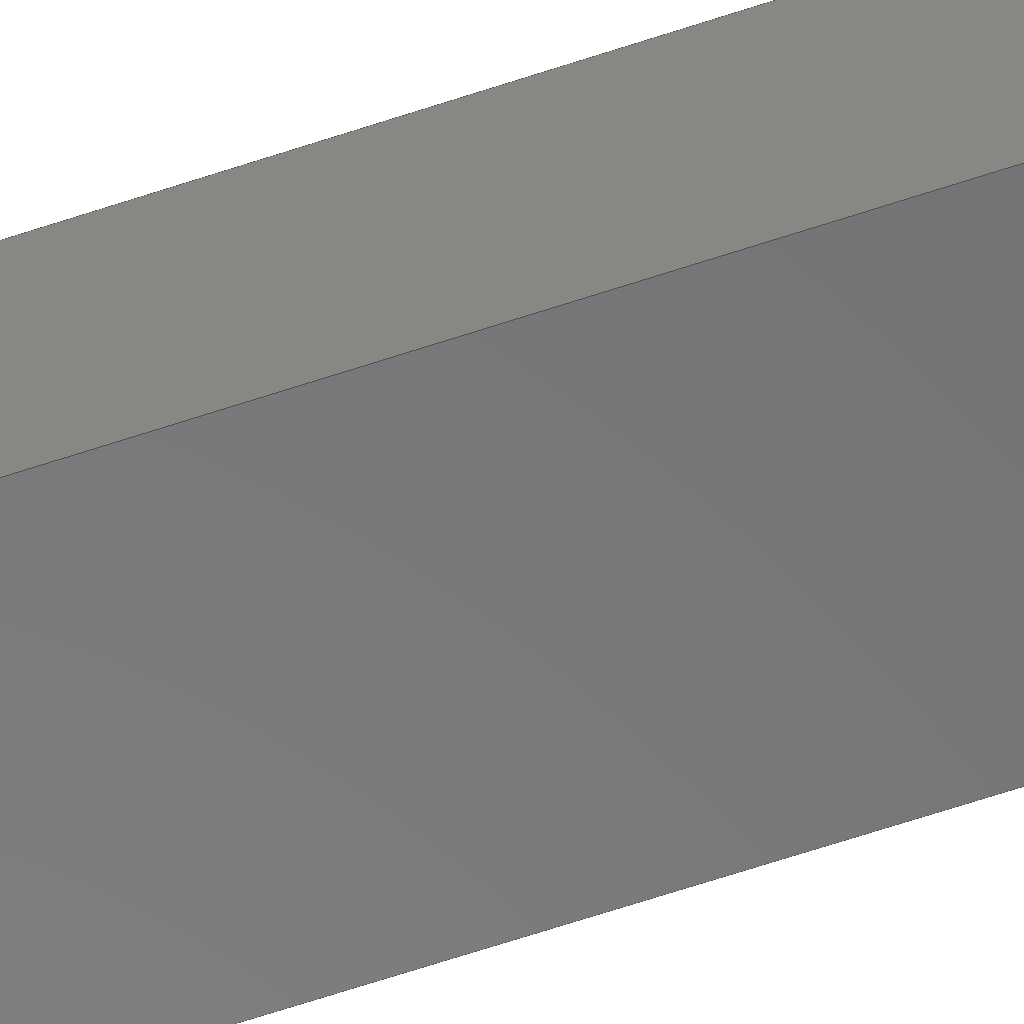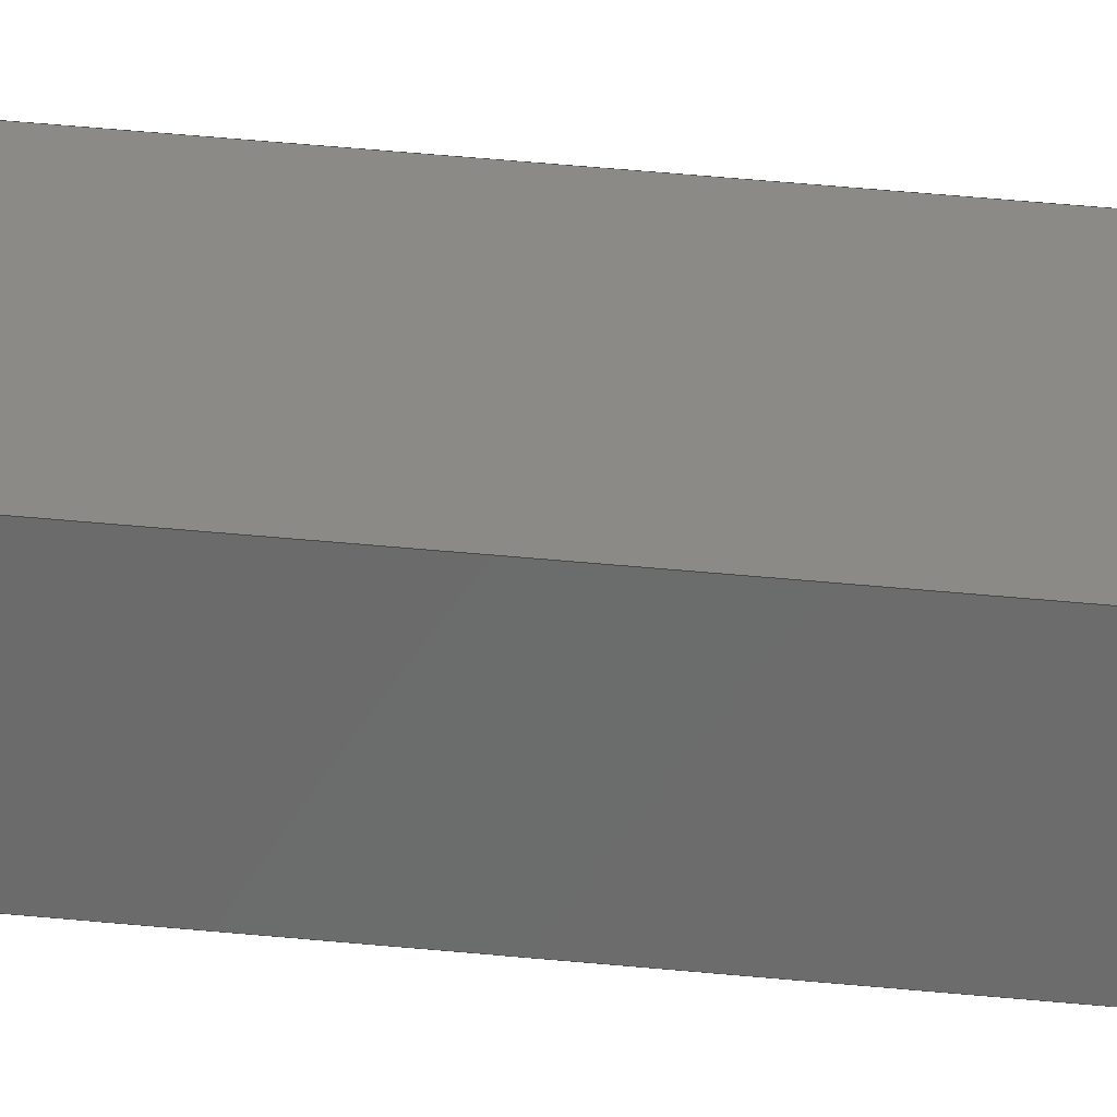
<metadata>
{"format":"step","ext":"step","renderer":"f3d","projection":"perspective","resolution":1024,"background":"white","views":[{"elev":-55.2,"azim":110.4,"up":"+Y"},{"elev":30.9,"azim":99.0,"up":"+Y"}]}
</metadata>
<code>
ISO-10303-21;
DATA;
#1=MECHANICAL_DESIGN_GEOMETRIC_PRESENTATION_REPRESENTATION('',(#4),#432);
#2=SHAPE_REPRESENTATION_RELATIONSHIP('SRR','None',#439,#3);
#3=ADVANCED_BREP_SHAPE_REPRESENTATION('',(#5),#431);
#4=STYLED_ITEM('',(#448),#5);
#5=MANIFOLD_SOLID_BREP('Body1',#264);
#6=FACE_BOUND('',#33,.T.);
#7=FACE_OUTER_BOUND('',#20,.T.);
#8=FACE_OUTER_BOUND('',#21,.T.);
#9=FACE_OUTER_BOUND('',#22,.T.);
#10=FACE_OUTER_BOUND('',#23,.T.);
#11=FACE_OUTER_BOUND('',#24,.T.);
#12=FACE_OUTER_BOUND('',#25,.T.);
#13=FACE_OUTER_BOUND('',#26,.T.);
#14=FACE_OUTER_BOUND('',#27,.T.);
#15=FACE_OUTER_BOUND('',#28,.T.);
#16=FACE_OUTER_BOUND('',#29,.T.);
#17=FACE_OUTER_BOUND('',#30,.T.);
#18=FACE_OUTER_BOUND('',#31,.T.);
#19=FACE_OUTER_BOUND('',#32,.T.);
#20=EDGE_LOOP('',(#166,#167,#168,#169));
#21=EDGE_LOOP('',(#170,#171,#172,#173));
#22=EDGE_LOOP('',(#174,#175,#176,#177,#178,#179,#180,#181));
#23=EDGE_LOOP('',(#182,#183,#184,#185));
#24=EDGE_LOOP('',(#186,#187,#188,#189,#190,#191,#192,#193));
#25=EDGE_LOOP('',(#194,#195,#196,#197));
#26=EDGE_LOOP('',(#198,#199,#200,#201,#202,#203,#204,#205));
#27=EDGE_LOOP('',(#206,#207,#208,#209));
#28=EDGE_LOOP('',(#210,#211,#212,#213,#214,#215,#216,#217));
#29=EDGE_LOOP('',(#218,#219,#220,#221));
#30=EDGE_LOOP('',(#222,#223,#224,#225));
#31=EDGE_LOOP('',(#226,#227,#228,#229));
#32=EDGE_LOOP('',(#230,#231,#232,#233));
#33=EDGE_LOOP('',(#234,#235,#236,#237));
#34=LINE('',#359,#70);
#35=LINE('',#361,#71);
#36=LINE('',#363,#72);
#37=LINE('',#364,#73);
#38=LINE('',#368,#74);
#39=LINE('',#370,#75);
#40=LINE('',#372,#76);
#41=LINE('',#373,#77);
#42=LINE('',#376,#78);
#43=LINE('',#378,#79);
#44=LINE('',#380,#80);
#45=LINE('',#382,#81);
#46=LINE('',#384,#82);
#47=LINE('',#386,#83);
#48=LINE('',#387,#84);
#49=LINE('',#390,#85);
#50=LINE('',#392,#86);
#51=LINE('',#393,#87);
#52=LINE('',#396,#88);
#53=LINE('',#397,#89);
#54=LINE('',#399,#90);
#55=LINE('',#400,#91);
#56=LINE('',#403,#92);
#57=LINE('',#405,#93);
#58=LINE('',#406,#94);
#59=LINE('',#408,#95);
#60=LINE('',#410,#96);
#61=LINE('',#412,#97);
#62=LINE('',#414,#98);
#63=LINE('',#415,#99);
#64=LINE('',#418,#100);
#65=LINE('',#419,#101);
#66=LINE('',#421,#102);
#67=LINE('',#423,#103);
#68=LINE('',#424,#104);
#69=LINE('',#426,#105);
#70=VECTOR('',#295,1);
#71=VECTOR('',#296,1);
#72=VECTOR('',#297,1);
#73=VECTOR('',#298,1);
#74=VECTOR('',#301,1);
#75=VECTOR('',#302,1);
#76=VECTOR('',#303,1);
#77=VECTOR('',#304,1);
#78=VECTOR('',#307,1);
#79=VECTOR('',#308,1);
#80=VECTOR('',#309,1);
#81=VECTOR('',#310,1);
#82=VECTOR('',#311,1);
#83=VECTOR('',#312,1);
#84=VECTOR('',#313,1);
#85=VECTOR('',#316,1);
#86=VECTOR('',#317,1);
#87=VECTOR('',#318,1);
#88=VECTOR('',#321,1);
#89=VECTOR('',#322,1);
#90=VECTOR('',#323,1);
#91=VECTOR('',#324,1);
#92=VECTOR('',#327,1);
#93=VECTOR('',#328,1);
#94=VECTOR('',#329,1);
#95=VECTOR('',#332,1);
#96=VECTOR('',#333,1);
#97=VECTOR('',#334,1);
#98=VECTOR('',#335,1);
#99=VECTOR('',#336,1);
#100=VECTOR('',#339,1);
#101=VECTOR('',#340,1);
#102=VECTOR('',#343,1);
#103=VECTOR('',#346,1);
#104=VECTOR('',#347,1);
#105=VECTOR('',#350,1);
#106=VERTEX_POINT('',#357);
#107=VERTEX_POINT('',#358);
#108=VERTEX_POINT('',#360);
#109=VERTEX_POINT('',#362);
#110=VERTEX_POINT('',#366);
#111=VERTEX_POINT('',#367);
#112=VERTEX_POINT('',#369);
#113=VERTEX_POINT('',#371);
#114=VERTEX_POINT('',#375);
#115=VERTEX_POINT('',#377);
#116=VERTEX_POINT('',#379);
#117=VERTEX_POINT('',#381);
#118=VERTEX_POINT('',#383);
#119=VERTEX_POINT('',#385);
#120=VERTEX_POINT('',#389);
#121=VERTEX_POINT('',#391);
#122=VERTEX_POINT('',#395);
#123=VERTEX_POINT('',#398);
#124=VERTEX_POINT('',#402);
#125=VERTEX_POINT('',#404);
#126=VERTEX_POINT('',#409);
#127=VERTEX_POINT('',#411);
#128=VERTEX_POINT('',#413);
#129=VERTEX_POINT('',#417);
#130=EDGE_CURVE('',#106,#107,#34,.T.);
#131=EDGE_CURVE('',#106,#108,#35,.T.);
#132=EDGE_CURVE('',#109,#108,#36,.T.);
#133=EDGE_CURVE('',#107,#109,#37,.T.);
#134=EDGE_CURVE('',#110,#111,#38,.T.);
#135=EDGE_CURVE('',#112,#110,#39,.T.);
#136=EDGE_CURVE('',#113,#112,#40,.T.);
#137=EDGE_CURVE('',#113,#111,#41,.T.);
#138=EDGE_CURVE('',#114,#113,#42,.T.);
#139=EDGE_CURVE('',#112,#115,#43,.T.);
#140=EDGE_CURVE('',#116,#115,#44,.T.);
#141=EDGE_CURVE('',#117,#116,#45,.T.);
#142=EDGE_CURVE('',#118,#117,#46,.T.);
#143=EDGE_CURVE('',#118,#119,#47,.T.);
#144=EDGE_CURVE('',#114,#119,#48,.T.);
#145=EDGE_CURVE('',#120,#111,#49,.T.);
#146=EDGE_CURVE('',#120,#121,#50,.T.);
#147=EDGE_CURVE('',#121,#110,#51,.T.);
#148=EDGE_CURVE('',#122,#106,#52,.T.);
#149=EDGE_CURVE('',#122,#120,#53,.T.);
#150=EDGE_CURVE('',#123,#114,#54,.T.);
#151=EDGE_CURVE('',#108,#123,#55,.T.);
#152=EDGE_CURVE('',#115,#124,#56,.T.);
#153=EDGE_CURVE('',#124,#125,#57,.T.);
#154=EDGE_CURVE('',#125,#116,#58,.T.);
#155=EDGE_CURVE('',#124,#109,#59,.T.);
#156=EDGE_CURVE('',#126,#123,#60,.T.);
#157=EDGE_CURVE('',#127,#126,#61,.T.);
#158=EDGE_CURVE('',#128,#127,#62,.T.);
#159=EDGE_CURVE('',#128,#125,#63,.T.);
#160=EDGE_CURVE('',#129,#107,#64,.T.);
#161=EDGE_CURVE('',#129,#122,#65,.T.);
#162=EDGE_CURVE('',#121,#129,#66,.T.);
#163=EDGE_CURVE('',#127,#118,#67,.T.);
#164=EDGE_CURVE('',#119,#126,#68,.T.);
#165=EDGE_CURVE('',#117,#128,#69,.T.);
#166=ORIENTED_EDGE('',*,*,#130,.F.);
#167=ORIENTED_EDGE('',*,*,#131,.T.);
#168=ORIENTED_EDGE('',*,*,#132,.F.);
#169=ORIENTED_EDGE('',*,*,#133,.F.);
#170=ORIENTED_EDGE('',*,*,#134,.F.);
#171=ORIENTED_EDGE('',*,*,#135,.F.);
#172=ORIENTED_EDGE('',*,*,#136,.F.);
#173=ORIENTED_EDGE('',*,*,#137,.T.);
#174=ORIENTED_EDGE('',*,*,#138,.T.);
#175=ORIENTED_EDGE('',*,*,#136,.T.);
#176=ORIENTED_EDGE('',*,*,#139,.T.);
#177=ORIENTED_EDGE('',*,*,#140,.F.);
#178=ORIENTED_EDGE('',*,*,#141,.F.);
#179=ORIENTED_EDGE('',*,*,#142,.F.);
#180=ORIENTED_EDGE('',*,*,#143,.T.);
#181=ORIENTED_EDGE('',*,*,#144,.F.);
#182=ORIENTED_EDGE('',*,*,#134,.T.);
#183=ORIENTED_EDGE('',*,*,#145,.F.);
#184=ORIENTED_EDGE('',*,*,#146,.T.);
#185=ORIENTED_EDGE('',*,*,#147,.T.);
#186=ORIENTED_EDGE('',*,*,#148,.F.);
#187=ORIENTED_EDGE('',*,*,#149,.T.);
#188=ORIENTED_EDGE('',*,*,#145,.T.);
#189=ORIENTED_EDGE('',*,*,#137,.F.);
#190=ORIENTED_EDGE('',*,*,#138,.F.);
#191=ORIENTED_EDGE('',*,*,#150,.F.);
#192=ORIENTED_EDGE('',*,*,#151,.F.);
#193=ORIENTED_EDGE('',*,*,#131,.F.);
#194=ORIENTED_EDGE('',*,*,#152,.T.);
#195=ORIENTED_EDGE('',*,*,#153,.T.);
#196=ORIENTED_EDGE('',*,*,#154,.T.);
#197=ORIENTED_EDGE('',*,*,#140,.T.);
#198=ORIENTED_EDGE('',*,*,#155,.T.);
#199=ORIENTED_EDGE('',*,*,#132,.T.);
#200=ORIENTED_EDGE('',*,*,#151,.T.);
#201=ORIENTED_EDGE('',*,*,#156,.F.);
#202=ORIENTED_EDGE('',*,*,#157,.F.);
#203=ORIENTED_EDGE('',*,*,#158,.F.);
#204=ORIENTED_EDGE('',*,*,#159,.T.);
#205=ORIENTED_EDGE('',*,*,#153,.F.);
#206=ORIENTED_EDGE('',*,*,#130,.T.);
#207=ORIENTED_EDGE('',*,*,#160,.F.);
#208=ORIENTED_EDGE('',*,*,#161,.T.);
#209=ORIENTED_EDGE('',*,*,#148,.T.);
#210=ORIENTED_EDGE('',*,*,#147,.F.);
#211=ORIENTED_EDGE('',*,*,#162,.T.);
#212=ORIENTED_EDGE('',*,*,#160,.T.);
#213=ORIENTED_EDGE('',*,*,#133,.T.);
#214=ORIENTED_EDGE('',*,*,#155,.F.);
#215=ORIENTED_EDGE('',*,*,#152,.F.);
#216=ORIENTED_EDGE('',*,*,#139,.F.);
#217=ORIENTED_EDGE('',*,*,#135,.T.);
#218=ORIENTED_EDGE('',*,*,#163,.F.);
#219=ORIENTED_EDGE('',*,*,#157,.T.);
#220=ORIENTED_EDGE('',*,*,#164,.F.);
#221=ORIENTED_EDGE('',*,*,#143,.F.);
#222=ORIENTED_EDGE('',*,*,#165,.F.);
#223=ORIENTED_EDGE('',*,*,#141,.T.);
#224=ORIENTED_EDGE('',*,*,#154,.F.);
#225=ORIENTED_EDGE('',*,*,#159,.F.);
#226=ORIENTED_EDGE('',*,*,#150,.T.);
#227=ORIENTED_EDGE('',*,*,#144,.T.);
#228=ORIENTED_EDGE('',*,*,#164,.T.);
#229=ORIENTED_EDGE('',*,*,#156,.T.);
#230=ORIENTED_EDGE('',*,*,#158,.T.);
#231=ORIENTED_EDGE('',*,*,#163,.T.);
#232=ORIENTED_EDGE('',*,*,#142,.T.);
#233=ORIENTED_EDGE('',*,*,#165,.T.);
#234=ORIENTED_EDGE('',*,*,#149,.F.);
#235=ORIENTED_EDGE('',*,*,#161,.F.);
#236=ORIENTED_EDGE('',*,*,#162,.F.);
#237=ORIENTED_EDGE('',*,*,#146,.F.);
#238=PLANE('',#278);
#239=PLANE('',#279);
#240=PLANE('',#280);
#241=PLANE('',#281);
#242=PLANE('',#282);
#243=PLANE('',#283);
#244=PLANE('',#284);
#245=PLANE('',#285);
#246=PLANE('',#286);
#247=PLANE('',#287);
#248=PLANE('',#288);
#249=PLANE('',#289);
#250=PLANE('',#290);
#251=ADVANCED_FACE('',(#7),#238,.F.);
#252=ADVANCED_FACE('',(#8),#239,.F.);
#253=ADVANCED_FACE('',(#9),#240,.T.);
#254=ADVANCED_FACE('',(#10),#241,.T.);
#255=ADVANCED_FACE('',(#11),#242,.T.);
#256=ADVANCED_FACE('',(#12),#243,.T.);
#257=ADVANCED_FACE('',(#13),#244,.T.);
#258=ADVANCED_FACE('',(#14),#245,.T.);
#259=ADVANCED_FACE('',(#15),#246,.T.);
#260=ADVANCED_FACE('',(#16),#247,.T.);
#261=ADVANCED_FACE('',(#17),#248,.T.);
#262=ADVANCED_FACE('',(#18),#249,.T.);
#263=ADVANCED_FACE('',(#19,#6),#250,.F.);
#264=CLOSED_SHELL('',(#251,#252,#253,#254,#255,#256,#257,#258,#259,#260,
#261,#262,#263));
#265=DERIVED_UNIT_ELEMENT(#267,1);
#266=DERIVED_UNIT_ELEMENT(#434,3);
#267=(
MASS_UNIT()
NAMED_UNIT(*)
SI_UNIT(.KILO.,.GRAM.)
);
#268=DERIVED_UNIT((#265,#266));
#269=MEASURE_REPRESENTATION_ITEM('density measure',
POSITIVE_RATIO_MEASURE(7850),#268);
#270=PROPERTY_DEFINITION_REPRESENTATION(#275,#272);
#271=PROPERTY_DEFINITION_REPRESENTATION(#276,#273);
#272=REPRESENTATION('material name',(#274),#431);
#273=REPRESENTATION('density',(#269),#431);
#274=DESCRIPTIVE_REPRESENTATION_ITEM('Steel','Steel');
#275=PROPERTY_DEFINITION('material property','material name',#441);
#276=PROPERTY_DEFINITION('material property','density of part',#441);
#277=AXIS2_PLACEMENT_3D('placement',#355,#291,#292);
#278=AXIS2_PLACEMENT_3D('',#356,#293,#294);
#279=AXIS2_PLACEMENT_3D('',#365,#299,#300);
#280=AXIS2_PLACEMENT_3D('',#374,#305,#306);
#281=AXIS2_PLACEMENT_3D('',#388,#314,#315);
#282=AXIS2_PLACEMENT_3D('',#394,#319,#320);
#283=AXIS2_PLACEMENT_3D('',#401,#325,#326);
#284=AXIS2_PLACEMENT_3D('',#407,#330,#331);
#285=AXIS2_PLACEMENT_3D('',#416,#337,#338);
#286=AXIS2_PLACEMENT_3D('',#420,#341,#342);
#287=AXIS2_PLACEMENT_3D('',#422,#344,#345);
#288=AXIS2_PLACEMENT_3D('',#425,#348,#349);
#289=AXIS2_PLACEMENT_3D('',#427,#351,#352);
#290=AXIS2_PLACEMENT_3D('',#428,#353,#354);
#291=DIRECTION('axis',(0,0,1));
#292=DIRECTION('refdir',(1,0,0));
#293=DIRECTION('center_axis',(0,0,-1));
#294=DIRECTION('ref_axis',(1,0,0));
#295=DIRECTION('',(1,0,0));
#296=DIRECTION('',(0,-1,0));
#297=DIRECTION('',(-1,0,0));
#298=DIRECTION('',(0,-1,0));
#299=DIRECTION('center_axis',(0,0,-1));
#300=DIRECTION('ref_axis',(1,0,0));
#301=DIRECTION('',(-1,0,0));
#302=DIRECTION('',(0,-1,0));
#303=DIRECTION('',(1,0,0));
#304=DIRECTION('',(0,-1,0));
#305=DIRECTION('center_axis',(0,1,0));
#306=DIRECTION('ref_axis',(-1,0,0));
#307=DIRECTION('',(4.071e-16,0,-1));
#308=DIRECTION('',(-4.441e-16,0,1));
#309=DIRECTION('',(-1,0,0));
#310=DIRECTION('',(0,0,1));
#311=DIRECTION('',(1,0,0));
#312=DIRECTION('',(0,0,1));
#313=DIRECTION('',(-1,0,0));
#314=DIRECTION('center_axis',(0,-1,0));
#315=DIRECTION('ref_axis',(1,0,0));
#316=DIRECTION('',(0,0,1));
#317=DIRECTION('',(1,0,0));
#318=DIRECTION('',(0,0,1));
#319=DIRECTION('center_axis',(1,0,0));
#320=DIRECTION('ref_axis',(0,1,0));
#321=DIRECTION('',(0,0,1));
#322=DIRECTION('',(0,1,0));
#323=DIRECTION('',(0,1,0));
#324=DIRECTION('',(-4.071e-16,0,1));
#325=DIRECTION('center_axis',(0,0,1));
#326=DIRECTION('ref_axis',(1,0,0));
#327=DIRECTION('',(0,-1,0));
#328=DIRECTION('',(1,0,0));
#329=DIRECTION('',(0,1,0));
#330=DIRECTION('center_axis',(0,-1,0));
#331=DIRECTION('ref_axis',(1,0,0));
#332=DIRECTION('',(4.441e-16,0,-1));
#333=DIRECTION('',(1,0,0));
#334=DIRECTION('',(0,0,1));
#335=DIRECTION('',(-1,0,0));
#336=DIRECTION('',(0,0,1));
#337=DIRECTION('center_axis',(0,1,0));
#338=DIRECTION('ref_axis',(-1,0,0));
#339=DIRECTION('',(0,0,1));
#340=DIRECTION('',(-1,0,0));
#341=DIRECTION('center_axis',(-1,0,0));
#342=DIRECTION('ref_axis',(0,-1,0));
#343=DIRECTION('',(0,-1,0));
#344=DIRECTION('center_axis',(-1,0,0));
#345=DIRECTION('ref_axis',(0,-1,0));
#346=DIRECTION('',(0,1,0));
#347=DIRECTION('',(0,-1,0));
#348=DIRECTION('center_axis',(1,0,0));
#349=DIRECTION('ref_axis',(0,1,0));
#350=DIRECTION('',(0,-1,0));
#351=DIRECTION('center_axis',(0,0,1));
#352=DIRECTION('ref_axis',(1,0,0));
#353=DIRECTION('center_axis',(0,0,1));
#354=DIRECTION('ref_axis',(1,0,0));
#355=CARTESIAN_POINT('',(0,0,0));
#356=CARTESIAN_POINT('Origin',(-2,1.5,72));
#357=CARTESIAN_POINT('',(-2,-1,72));
#358=CARTESIAN_POINT('',(2,-1,72));
#359=CARTESIAN_POINT('',(5.551e-16,-1,72));
#360=CARTESIAN_POINT('',(-2,-1.5,72));
#361=CARTESIAN_POINT('',(-2,1.5,72));
#362=CARTESIAN_POINT('',(2,-1.5,72));
#363=CARTESIAN_POINT('',(-2.25,-1.5,72));
#364=CARTESIAN_POINT('',(2,1.5,72));
#365=CARTESIAN_POINT('Origin',(-2,1.5,72));
#366=CARTESIAN_POINT('',(2,1,72));
#367=CARTESIAN_POINT('',(-2,1,72));
#368=CARTESIAN_POINT('',(-2,1,72));
#369=CARTESIAN_POINT('',(2,1.5,72));
#370=CARTESIAN_POINT('',(2,1.5,72));
#371=CARTESIAN_POINT('',(-2,1.5,72));
#372=CARTESIAN_POINT('',(0.25,1.5,72));
#373=CARTESIAN_POINT('',(-2,1.5,72));
#374=CARTESIAN_POINT('Origin',(2.5,1.5,0));
#375=CARTESIAN_POINT('',(-2,1.5,75));
#376=CARTESIAN_POINT('',(-2,1.5,37.5));
#377=CARTESIAN_POINT('',(2,1.5,75));
#378=CARTESIAN_POINT('',(2,1.5,36));
#379=CARTESIAN_POINT('',(2.5,1.5,75));
#380=CARTESIAN_POINT('',(-2.5,1.5,75));
#381=CARTESIAN_POINT('',(2.5,1.5,0));
#382=CARTESIAN_POINT('',(2.5,1.5,0));
#383=CARTESIAN_POINT('',(-2.5,1.5,0));
#384=CARTESIAN_POINT('',(-2.5,1.5,0));
#385=CARTESIAN_POINT('',(-2.5,1.5,75));
#386=CARTESIAN_POINT('',(-2.5,1.5,0));
#387=CARTESIAN_POINT('',(-2.5,1.5,75));
#388=CARTESIAN_POINT('Origin',(-2,1,0));
#389=CARTESIAN_POINT('',(-2,1,0));
#390=CARTESIAN_POINT('',(-2,1,0));
#391=CARTESIAN_POINT('',(2,1,0));
#392=CARTESIAN_POINT('',(-2,1,0));
#393=CARTESIAN_POINT('',(2,1,0));
#394=CARTESIAN_POINT('Origin',(-2,-1,0));
#395=CARTESIAN_POINT('',(-2,-1,0));
#396=CARTESIAN_POINT('',(-2,-1,0));
#397=CARTESIAN_POINT('',(-2,0,0));
#398=CARTESIAN_POINT('',(-2,-1.5,75));
#399=CARTESIAN_POINT('',(-2,0.75,75));
#400=CARTESIAN_POINT('',(-2,-1.5,37.5));
#401=CARTESIAN_POINT('Origin',(0,0,75));
#402=CARTESIAN_POINT('',(2,-1.5,75));
#403=CARTESIAN_POINT('',(2,0.75,75));
#404=CARTESIAN_POINT('',(2.5,-1.5,75));
#405=CARTESIAN_POINT('',(2.5,-1.5,75));
#406=CARTESIAN_POINT('',(2.5,1.5,75));
#407=CARTESIAN_POINT('Origin',(-2.5,-1.5,0));
#408=CARTESIAN_POINT('',(2,-1.5,36));
#409=CARTESIAN_POINT('',(-2.5,-1.5,75));
#410=CARTESIAN_POINT('',(2.5,-1.5,75));
#411=CARTESIAN_POINT('',(-2.5,-1.5,0));
#412=CARTESIAN_POINT('',(-2.5,-1.5,0));
#413=CARTESIAN_POINT('',(2.5,-1.5,0));
#414=CARTESIAN_POINT('',(2.5,-1.5,0));
#415=CARTESIAN_POINT('',(2.5,-1.5,0));
#416=CARTESIAN_POINT('Origin',(2,-1,0));
#417=CARTESIAN_POINT('',(2,-1,0));
#418=CARTESIAN_POINT('',(2,-1,0));
#419=CARTESIAN_POINT('',(-2,-1,0));
#420=CARTESIAN_POINT('Origin',(2,1,0));
#421=CARTESIAN_POINT('',(2,1,0));
#422=CARTESIAN_POINT('Origin',(-2.5,1.5,0));
#423=CARTESIAN_POINT('',(-2.5,-1.5,0));
#424=CARTESIAN_POINT('',(-2.5,-1.5,75));
#425=CARTESIAN_POINT('Origin',(2.5,-1.5,0));
#426=CARTESIAN_POINT('',(2.5,1.5,0));
#427=CARTESIAN_POINT('Origin',(0,0,75));
#428=CARTESIAN_POINT('Origin',(0,0,0));
#429=UNCERTAINTY_MEASURE_WITH_UNIT(LENGTH_MEASURE(0.001),#433,
'DISTANCE_ACCURACY_VALUE',
'Maximum model space distance between geometric entities at asserted c
onnectivities');
#430=UNCERTAINTY_MEASURE_WITH_UNIT(LENGTH_MEASURE(0.001),#433,
'DISTANCE_ACCURACY_VALUE',
'Maximum model space distance between geometric entities at asserted c
onnectivities');
#431=(
GEOMETRIC_REPRESENTATION_CONTEXT(3)
GLOBAL_UNCERTAINTY_ASSIGNED_CONTEXT((#429))
GLOBAL_UNIT_ASSIGNED_CONTEXT((#433,#435,#436))
REPRESENTATION_CONTEXT('','3D')
);
#432=(
GEOMETRIC_REPRESENTATION_CONTEXT(3)
GLOBAL_UNCERTAINTY_ASSIGNED_CONTEXT((#430))
GLOBAL_UNIT_ASSIGNED_CONTEXT((#433,#435,#436))
REPRESENTATION_CONTEXT('','3D')
);
#433=(
LENGTH_UNIT()
NAMED_UNIT(*)
SI_UNIT(.CENTI.,.METRE.)
);
#434=(
LENGTH_UNIT()
NAMED_UNIT(*)
SI_UNIT($,.METRE.)
);
#435=(
NAMED_UNIT(*)
PLANE_ANGLE_UNIT()
SI_UNIT($,.RADIAN.)
);
#436=(
NAMED_UNIT(*)
SI_UNIT($,.STERADIAN.)
SOLID_ANGLE_UNIT()
);
#437=SHAPE_DEFINITION_REPRESENTATION(#438,#439);
#438=PRODUCT_DEFINITION_SHAPE('',$,#441);
#439=SHAPE_REPRESENTATION('',(#277),#431);
#440=PRODUCT_DEFINITION_CONTEXT('part definition',#445,'design');
#441=PRODUCT_DEFINITION('Teil1','Teil1 v4',#442,#440);
#442=PRODUCT_DEFINITION_FORMATION('',$,#447);
#443=PRODUCT_RELATED_PRODUCT_CATEGORY('Teil1 v4','Teil1 v4',(#447));
#444=APPLICATION_PROTOCOL_DEFINITION('international standard',
'automotive_design',2009,#445);
#445=APPLICATION_CONTEXT(
'Core Data for Automotive Mechanical Design Process');
#446=PRODUCT_CONTEXT('part definition',#445,'mechanical');
#447=PRODUCT('Teil1','Teil1 v4',$,(#446));
#448=PRESENTATION_STYLE_ASSIGNMENT((#449));
#449=SURFACE_STYLE_USAGE(.BOTH.,#450);
#450=SURFACE_SIDE_STYLE('',(#451));
#451=SURFACE_STYLE_FILL_AREA(#452);
#452=FILL_AREA_STYLE('Steel - Satin',(#453));
#453=FILL_AREA_STYLE_COLOUR('Steel - Satin',#454);
#454=COLOUR_RGB('Steel - Satin',0.6275,0.6275,0.6275);
ENDSEC;
END-ISO-10303-21;

</code>
